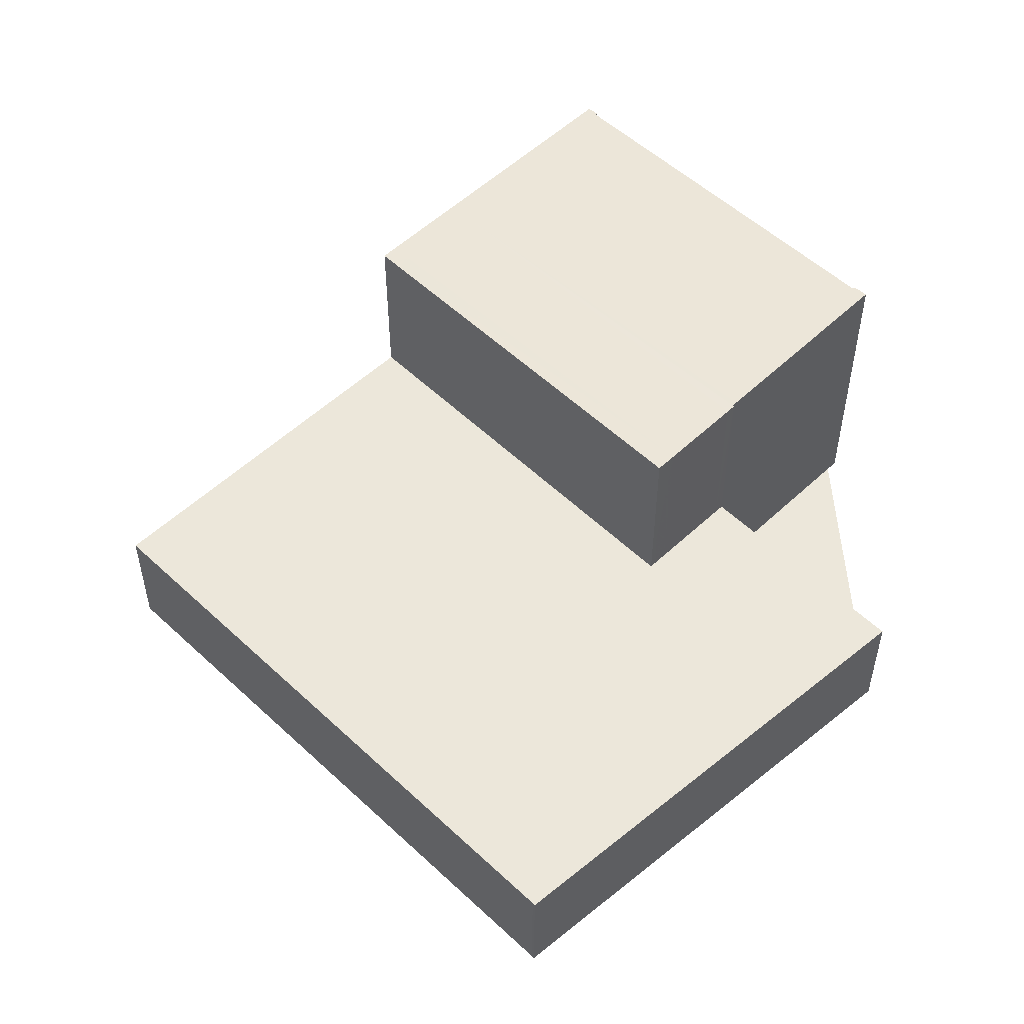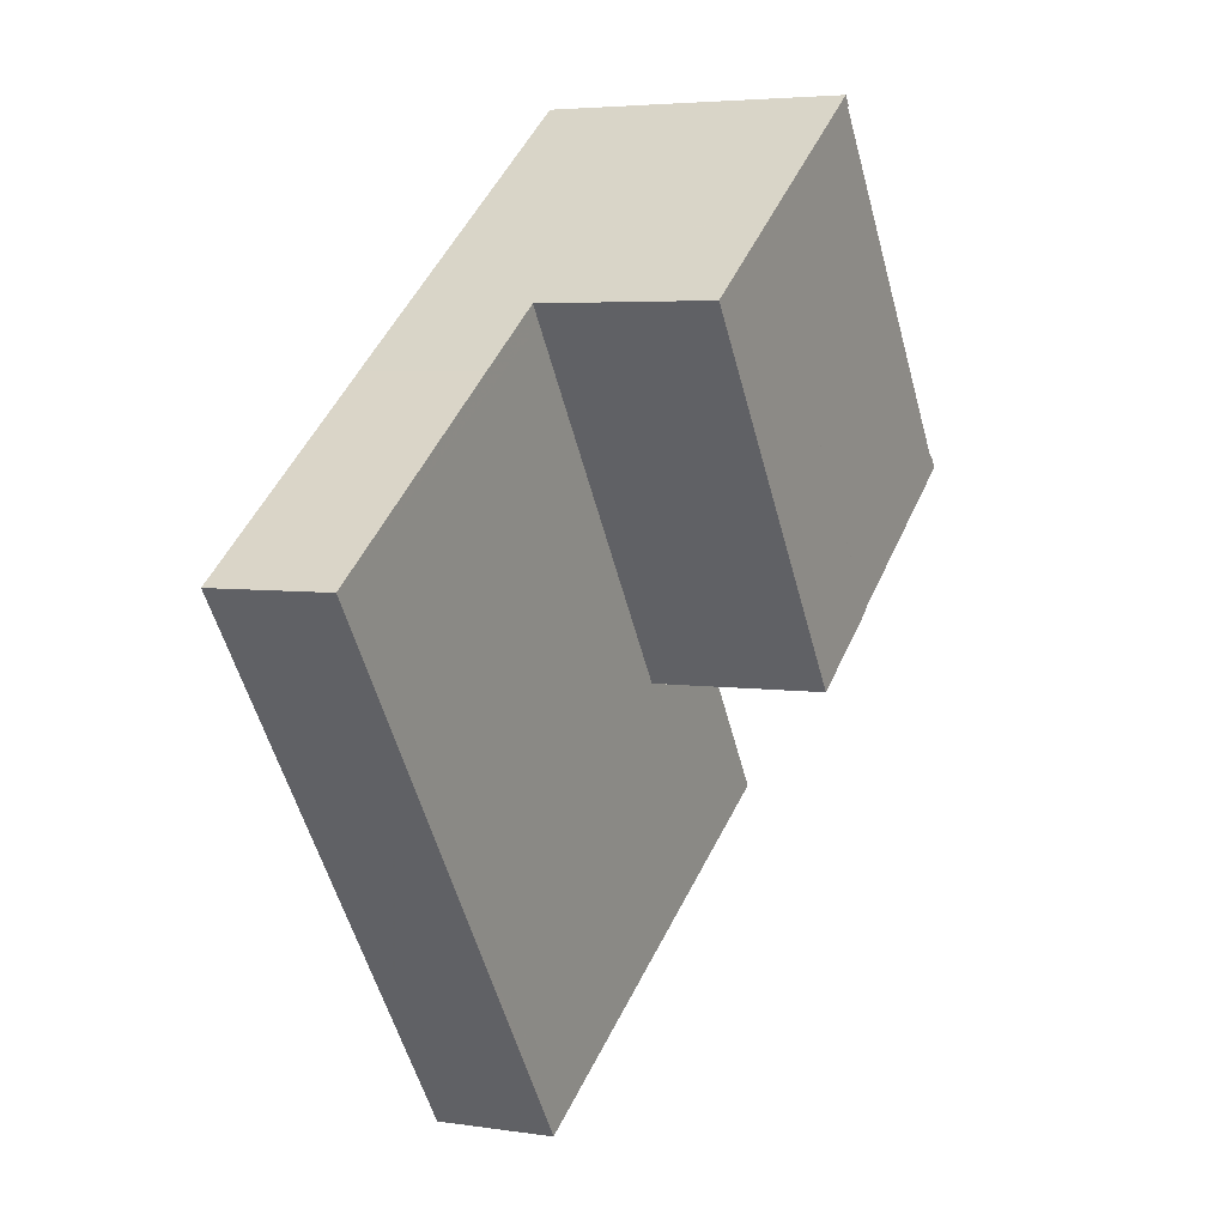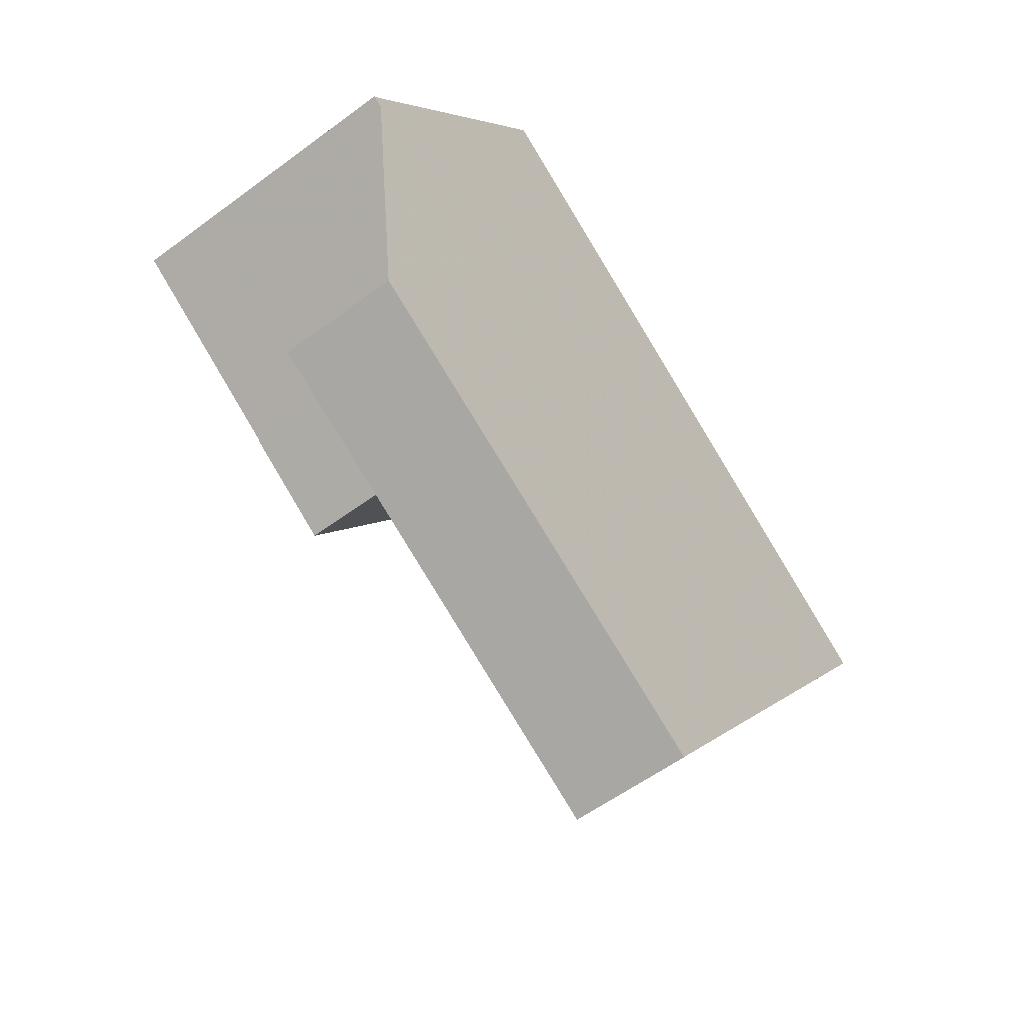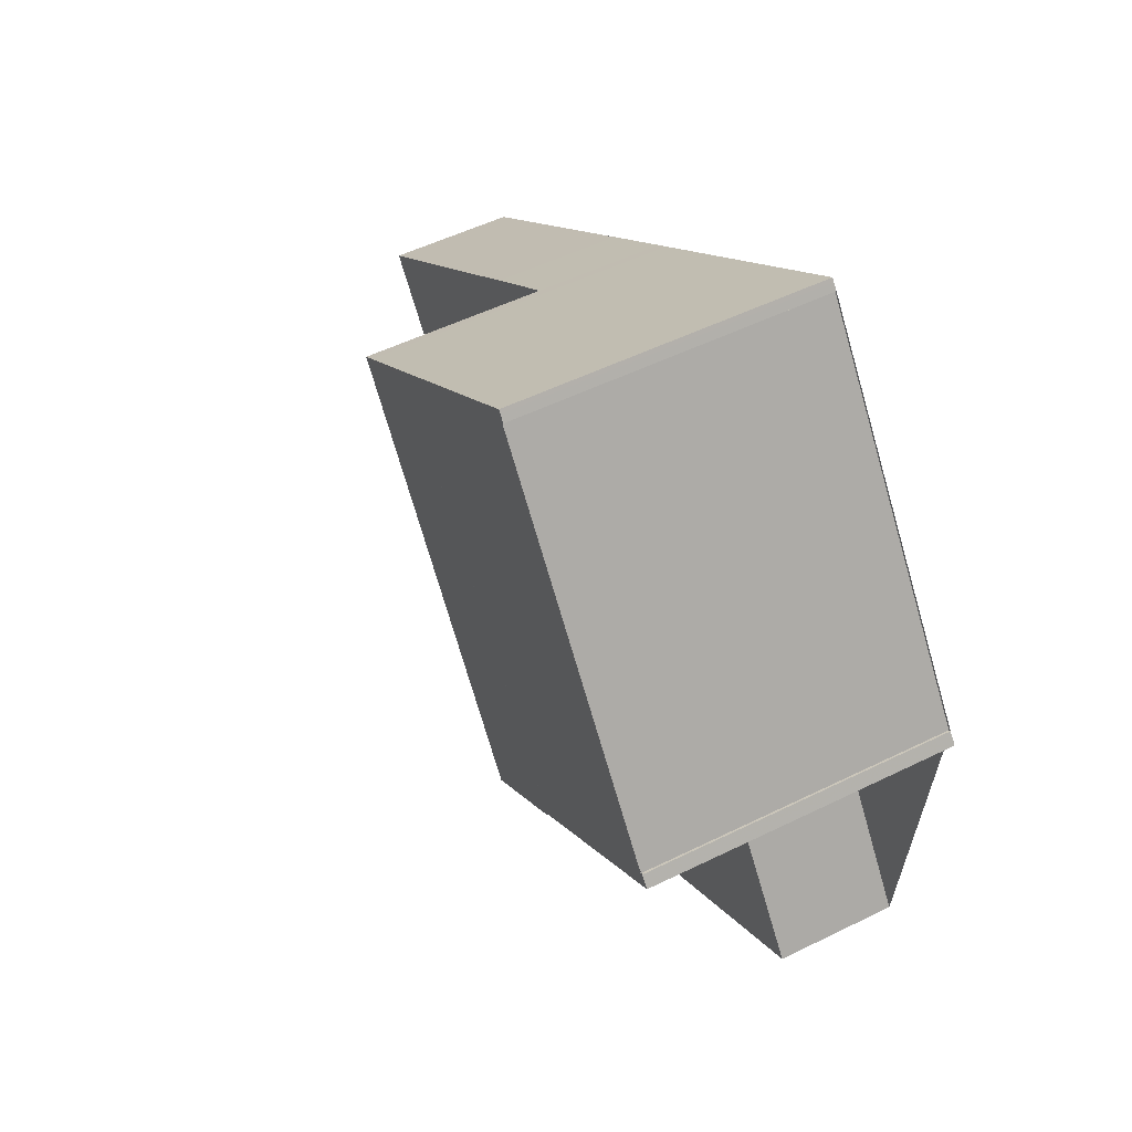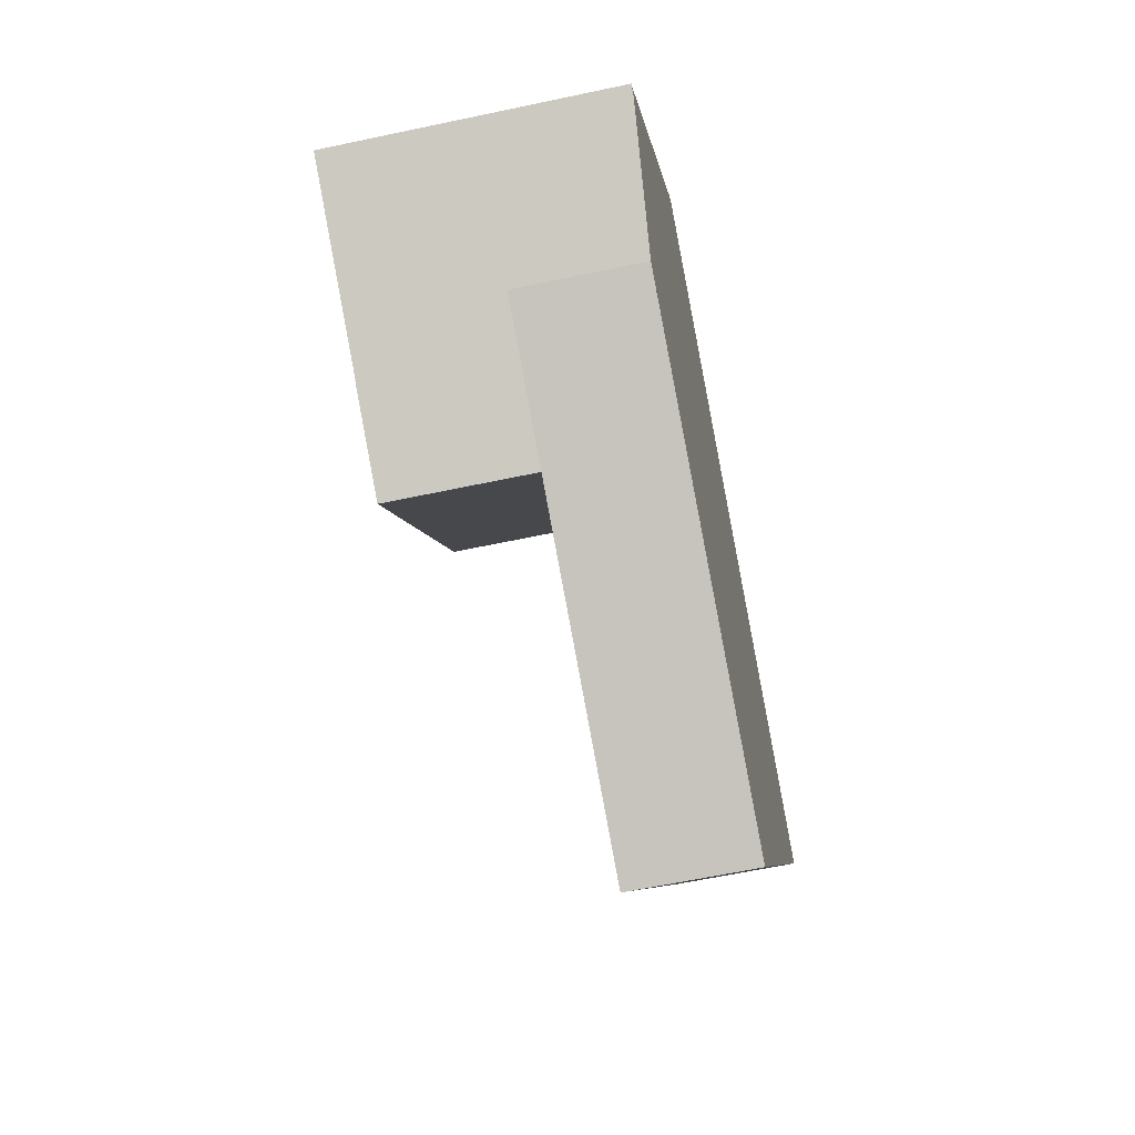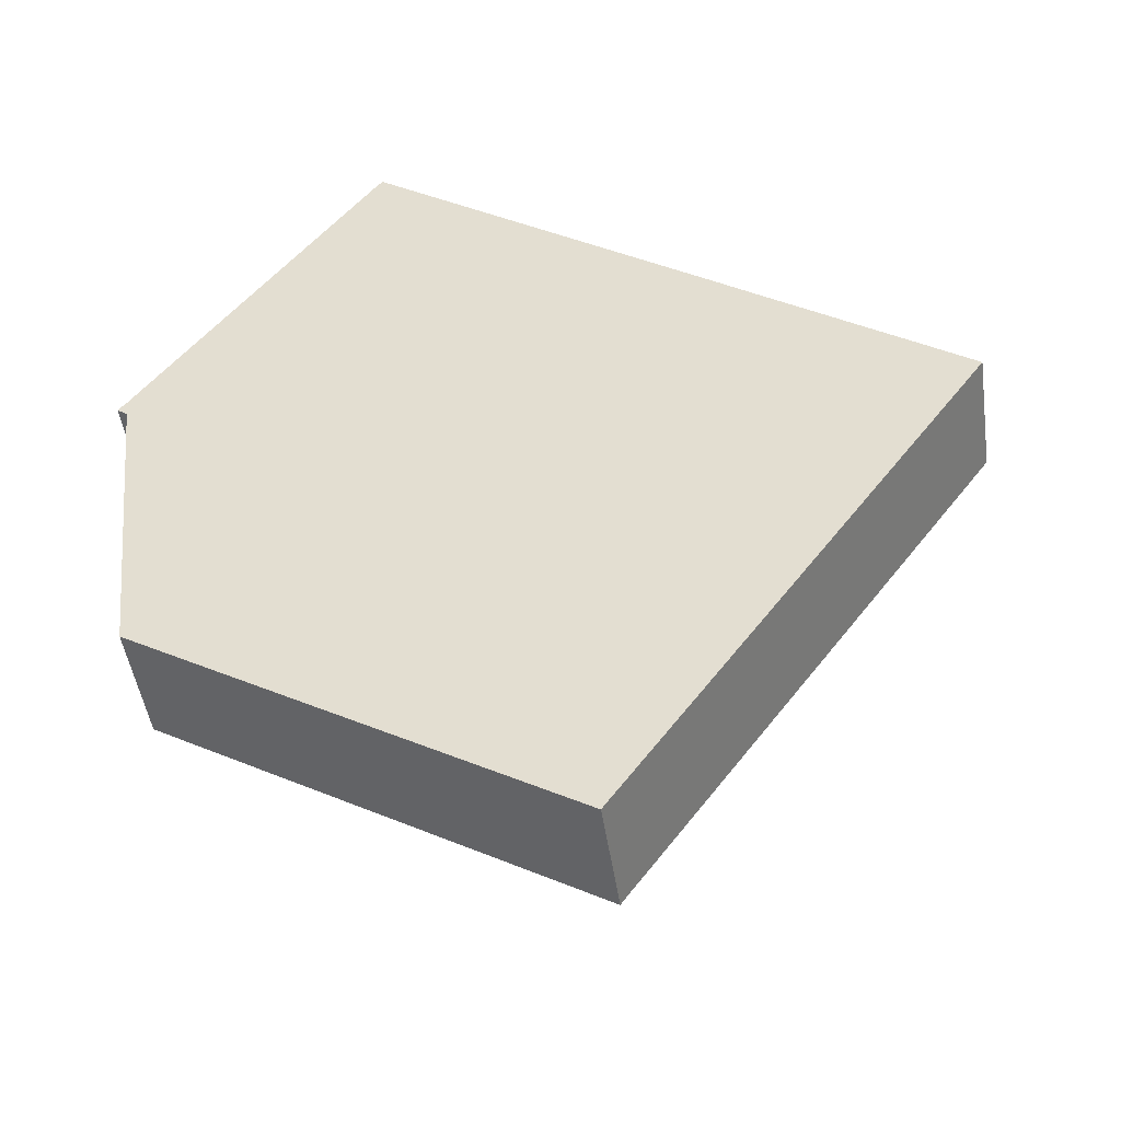
<metadata>
{"format":"obj","ext":"obj","renderer":"f3d","projection":"perspective","resolution":1024,"background":"white","views":[{"elev":53.0,"azim":-9.5,"up":"+Z"},{"elev":4.5,"azim":-63.8,"up":"+Y"},{"elev":-56.1,"azim":128.0,"up":"+Y"},{"elev":50.9,"azim":61.6,"up":"+Y"},{"elev":-61.3,"azim":102.3,"up":"+Y"},{"elev":-47.4,"azim":-171.7,"up":"+Y"}]}
</metadata>
<code>
v -1215 -2115 2.872
v -1226 -2121 2.843
v -1226 -2121 2.843
v -1234 -2109 2.936
v -1229 -2105 2.957
v -1229 -2105 2.957
v -1214 -2107 7.201
v -1214 -2107 7.202
v -1214 -2107 7.202
v -1219 -2110 7.134
v -1220 -2099 7.213
v -1220 -2099 7.213
v -1220 -2099 7.212
v -1225 -2121 2.843
v -1234 -2109 2.937
v -1234 -2109 2.937
v -1234 -2109 2.936
v -1218 -2116 2.865
v -1227 -2103 2.963
v -1227 -2103 2.964
v -1221 -2112 2.9
v -1228 -2117 2.873
v -1219 -2110 2.908
v -1231 -2107 2.946
v -1226 -2104 2.961
v -1228 -2117 2.874
v -1234 -2108 2.937
v -1227 -2103 2.964
v -1219 -2110 2.908
v -1227 -2103 7.111
v -1221 -2112 7.098
v -1219 -2110 7.134
v -1227 -2103 7.111
v -1219 -2110 7.134
v -1227 -2103 2.963
v -1227 -2103 7.111
v -1227 -2103 7.111
v -1220 -2099 7.213
v -1221 -2112 7.098
v -1221 -2112 2.9
v -1228 -2117 2.873
v -1221 -2112 2.9
v -1221 -2112 7.098
v -1232 -2107 2.943
v -1220 -2100 7.211
v -1226 -2104 7.111
v -1226 -2104 7.111
v -1226 -2104 2.961
v -1234 -2108 2.938
v -1225 -2121 2.843
v -1224 -2102 7.148
v -1224 -2102 7.148
v -1224 -2102 7.149
v -1218 -2110 7.136
v -1219 -2110 2.907
v -1219 -2110 7.131
v -1219 -2110 2.907
v -1215 -2115 2.872
v -1219 -2110 7.131
v -1224 -2102 7.144
v -1224 -2102 7.143
v -1225 -2102 7.144
v -1220 -2111 2.901
v -1220 -2111 2.901
v -1220 -2111 7.105
v -1217 -2116 2.867
v -1220 -2111 7.105
v -1226 -2103 7.116
v -1226 -2103 7.116
v -1226 -2103 7.116
v -1228 -2117 2.87
v -1228 -2117 2.871
v -1220 -2112 2.893
v -1220 -2112 2.894
v -1218 -2111 2.899
v -1218 -2111 2.9
v -1228 -2117 2.87
v -1215 -2115 2.872
v -1215 -2115 2.872
v -1215 -2115 0
v -1215 -2115 0
v -1226 -2121 2.843
v -1226 -2121 2.843
v -1226 -2121 0
v -1226 -2121 0
v -1228 -2117 2.87
v -1226 -2121 2.843
v -1226 -2121 0
v -1228 -2117 0
v -1234 -2109 2.937
v -1234 -2109 2.936
v -1234 -2109 0
v -1234 -2109 0
v -1229 -2105 2.957
v -1229 -2105 2.957
v -1229 -2105 0
v -1229 -2105 0
v -1227 -2103 2.964
v -1229 -2105 2.957
v -1229 -2105 0
v -1227 -2103 0
v -1214 -2107 7.202
v -1214 -2107 7.201
v -1214 -2107 0
v -1214 -2107 0
v -1214 -2107 7.202
v -1214 -2107 7.202
v -1214 -2107 0
v -1214 -2107 0
v -1218 -2110 7.136
v -1214 -2107 7.202
v -1214 -2107 0
v -1218 -2110 0
v -1219 -2110 7.134
v -1219 -2110 7.134
v -1219 -2110 0
v -1219 -2110 0
v -1220 -2099 7.213
v -1220 -2099 7.213
v -1220 -2099 0
v -1220 -2099 0
v -1220 -2099 7.212
v -1220 -2099 7.213
v -1220 -2099 0
v -1220 -2099 0
v -1220 -2100 7.211
v -1220 -2099 7.212
v -1220 -2099 0
v -1220 -2100 0
v -1226 -2121 2.843
v -1225 -2121 2.843
v -1225 -2121 0
v -1226 -2121 0
v -1234 -2108 2.938
v -1234 -2109 2.937
v -1234 -2109 0
v -1234 -2108 0
v -1234 -2109 2.936
v -1234 -2109 2.936
v -1234 -2109 0
v -1234 -2109 0
v -1225 -2121 2.843
v -1218 -2116 2.865
v -1218 -2116 0
v -1225 -2121 0
v -1218 -2111 2.9
v -1219 -2110 2.908
v -1219 -2110 0
v -1218 -2111 0
v -1226 -2103 7.116
v -1227 -2103 7.111
v -1227 -2103 0
v -1226 -2103 0
v -1220 -2099 7.213
v -1220 -2099 7.213
v -1220 -2099 0
v -1220 -2099 0
v -1234 -2109 2.936
v -1228 -2117 2.873
v -1228 -2117 0
v -1234 -2109 0
v -1229 -2105 2.957
v -1232 -2107 2.943
v -1232 -2107 0
v -1229 -2105 0
v -1214 -2107 7.201
v -1220 -2100 7.211
v -1220 -2100 0
v -1214 -2107 0
v -1232 -2107 2.943
v -1234 -2108 2.938
v -1234 -2108 0
v -1232 -2107 0
v -1225 -2121 2.843
v -1225 -2121 2.843
v -1225 -2121 0
v -1225 -2121 0
v -1220 -2099 7.213
v -1224 -2102 7.149
v -1224 -2102 0
v -1220 -2099 0
v -1219 -2110 7.134
v -1218 -2110 7.136
v -1218 -2110 0
v -1219 -2110 0
v -1217 -2116 2.867
v -1215 -2115 2.872
v -1215 -2115 0
v -1217 -2116 0
v -1224 -2102 7.149
v -1225 -2102 7.144
v -1225 -2102 0
v -1224 -2102 0
v -1218 -2116 2.865
v -1217 -2116 2.867
v -1217 -2116 0
v -1218 -2116 0
v -1225 -2102 7.144
v -1226 -2103 7.116
v -1226 -2103 0
v -1225 -2102 0
v -1215 -2115 2.872
v -1218 -2111 2.9
v -1218 -2111 0
v -1215 -2115 0
v -1228 -2117 2.873
v -1228 -2117 2.87
v -1228 -2117 0
v -1228 -2117 0
v -1214 -2107 0
v -1214 -2107 0
v -1214 -2107 0
v -1219 -2110 0
v -1215 -2115 0
v -1226 -2121 0
v -1226 -2121 0
v -1234 -2109 0
v -1229 -2105 0
v -1229 -2105 0
v -1220 -2099 0
v -1220 -2099 0
v -1220 -2099 0
f 36 33 28 35
f 57 29 34 56
f 17 4 15 16
f 41 17 16 22
f 27 24 25 21 26
f 49 44 24 27
f 73 18 50 72
f 76 1 58 75
f 24 19 25
f 26 22 16 27
f 69 60 61 68
f 48 42 43 47
f 70 62 60 69
f 71 14 2 3 77
f 44 5 6 20 19 24
f 68 61 59 67
f 47 36 35 48
f 27 16 15 49
f 72 50 14 71
f 51 38 12 13 45 52
f 53 11 38 51
f 52 45 7 8 9 54
f 65 39 40 64
f 74 66 18 73
f 60 51 52 61
f 62 53 51 60
f 61 52 54 10 32 59
f 64 57 56 65
f 75 58 66 74
f 68 46 37 69
f 69 37 30 70
f 67 31 46 68
f 71 22 26 72
f 73 21 63 74
f 74 63 55 75
f 72 26 21 73
f 75 55 23 76
f 77 41 22 71
f 79 80 81 78
f 83 84 85 82
f 87 88 89 86
f 91 92 93 90
f 95 96 97 94
f 99 100 101 98
f 103 104 105 102
f 107 108 109 106
f 111 112 113 110
f 115 116 117 114
f 119 120 121 118
f 123 124 125 122
f 127 128 129 126
f 131 132 133 130
f 135 136 137 134
f 139 140 141 138
f 143 144 145 142
f 147 148 149 146
f 151 152 153 150
f 155 156 157 154
f 159 160 161 158
f 163 164 165 162
f 167 168 169 166
f 171 172 173 170
f 175 176 177 174
f 179 180 181 178
f 183 184 185 182
f 187 188 189 186
f 191 192 193 190
f 195 196 197 194
f 199 200 201 198
f 203 204 205 202
f 207 208 209 206
f 211 212 213 214 215 216 217 218 219 220 221 222 210

</code>
